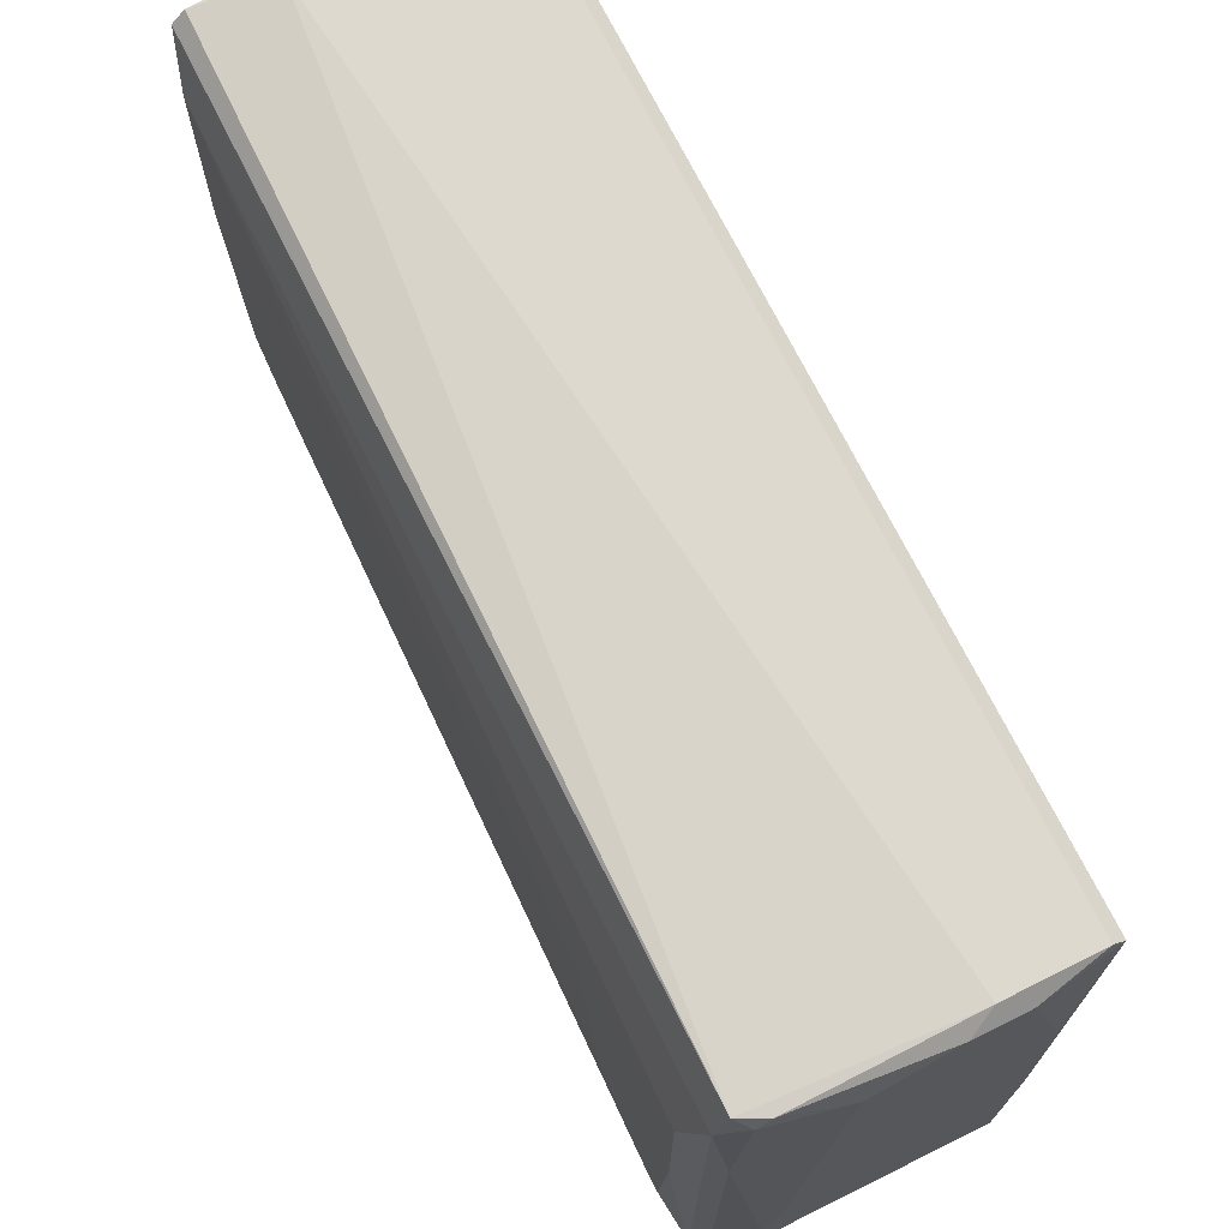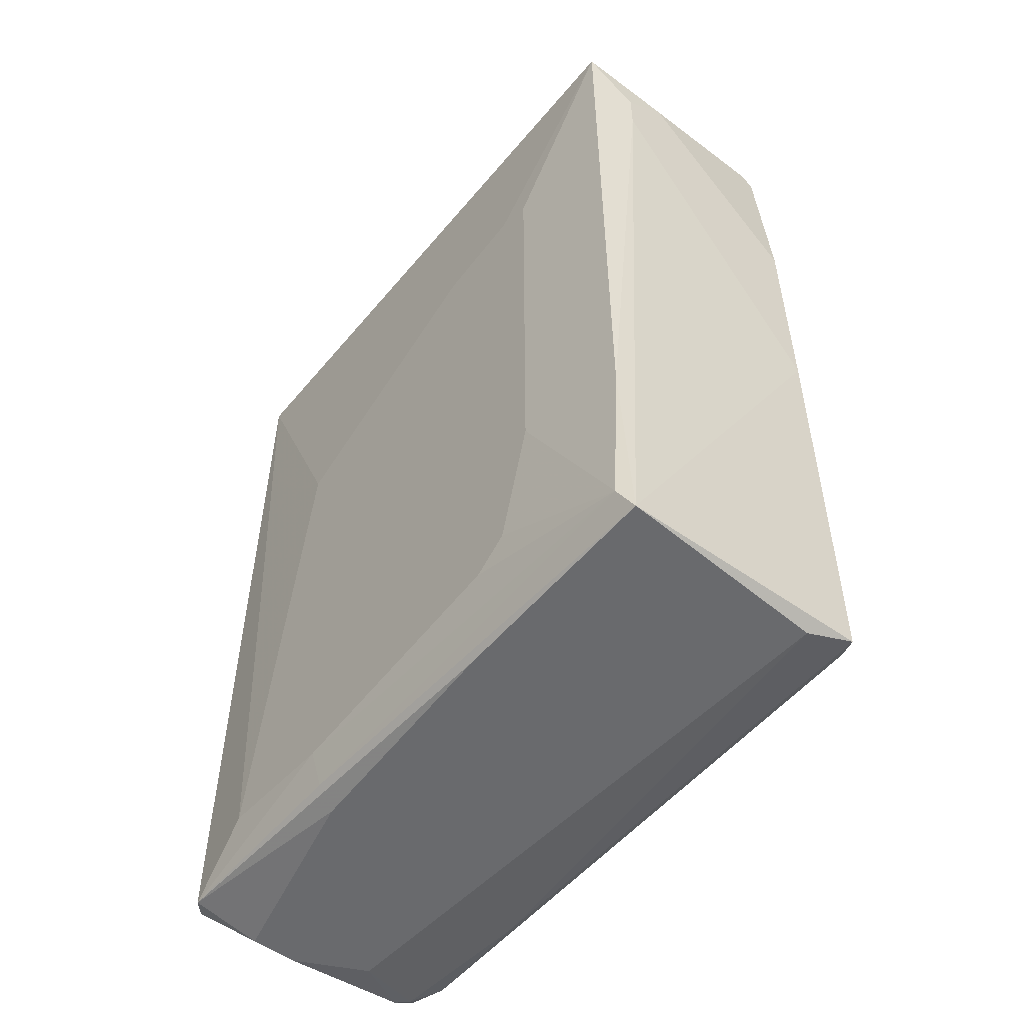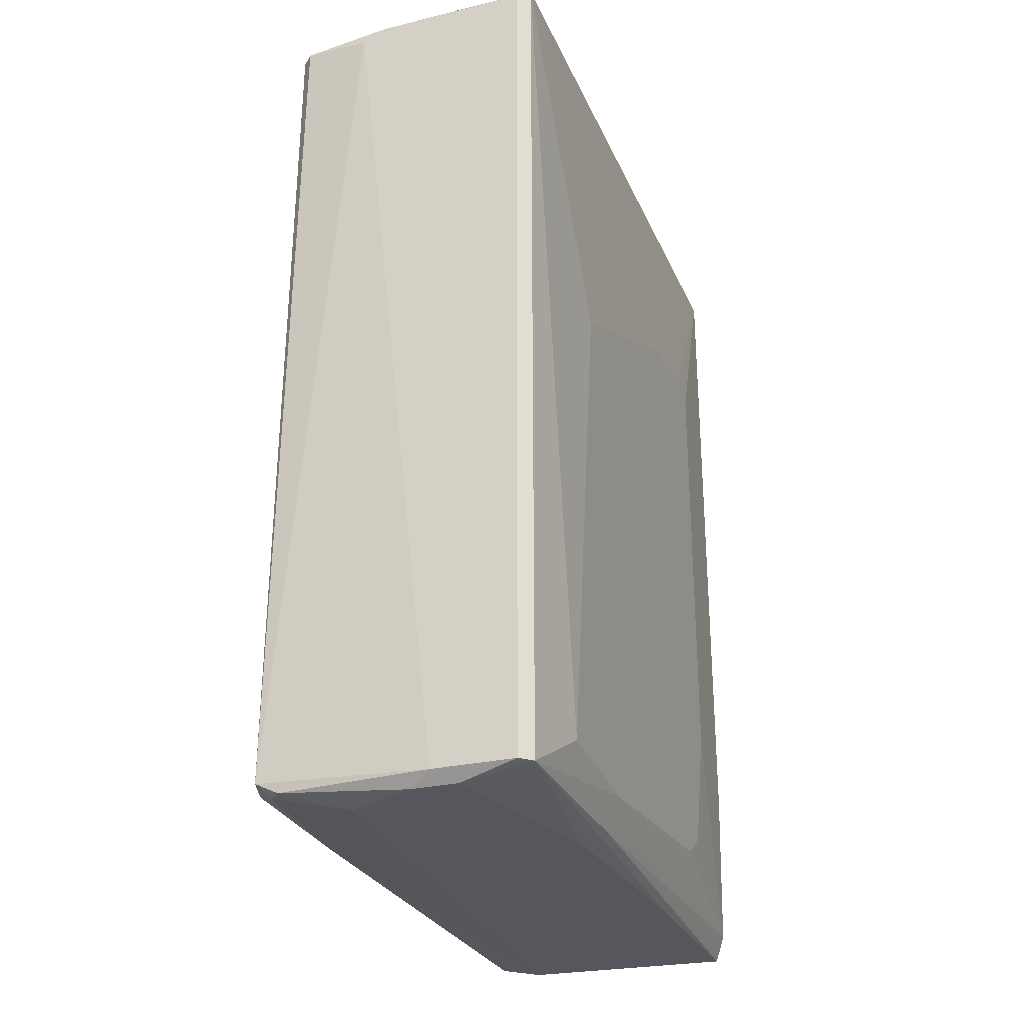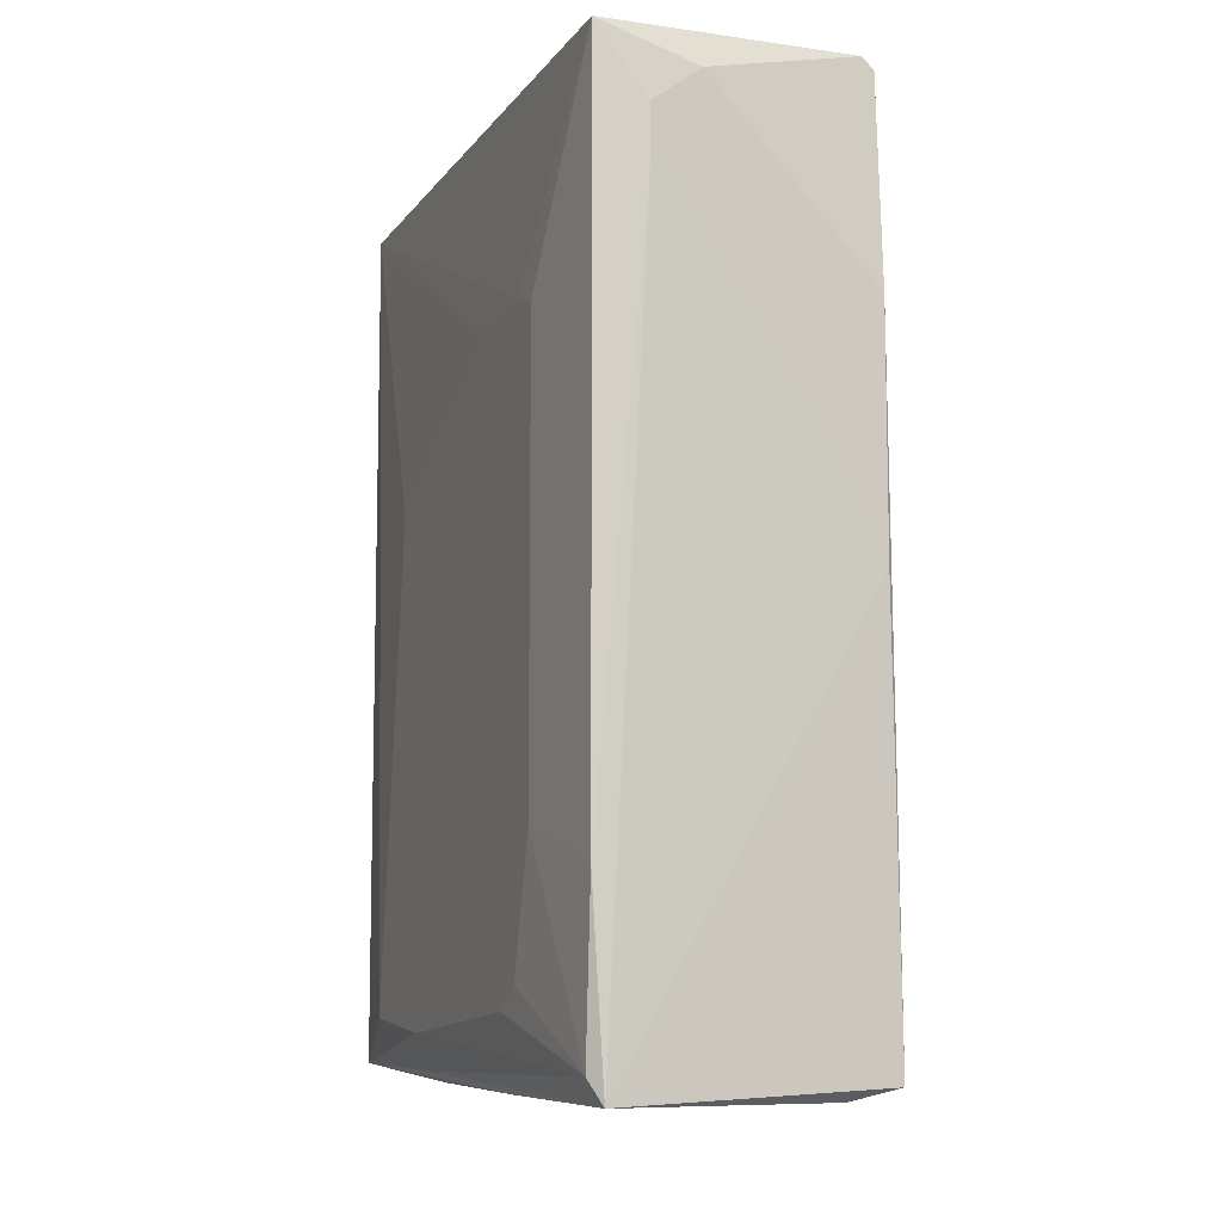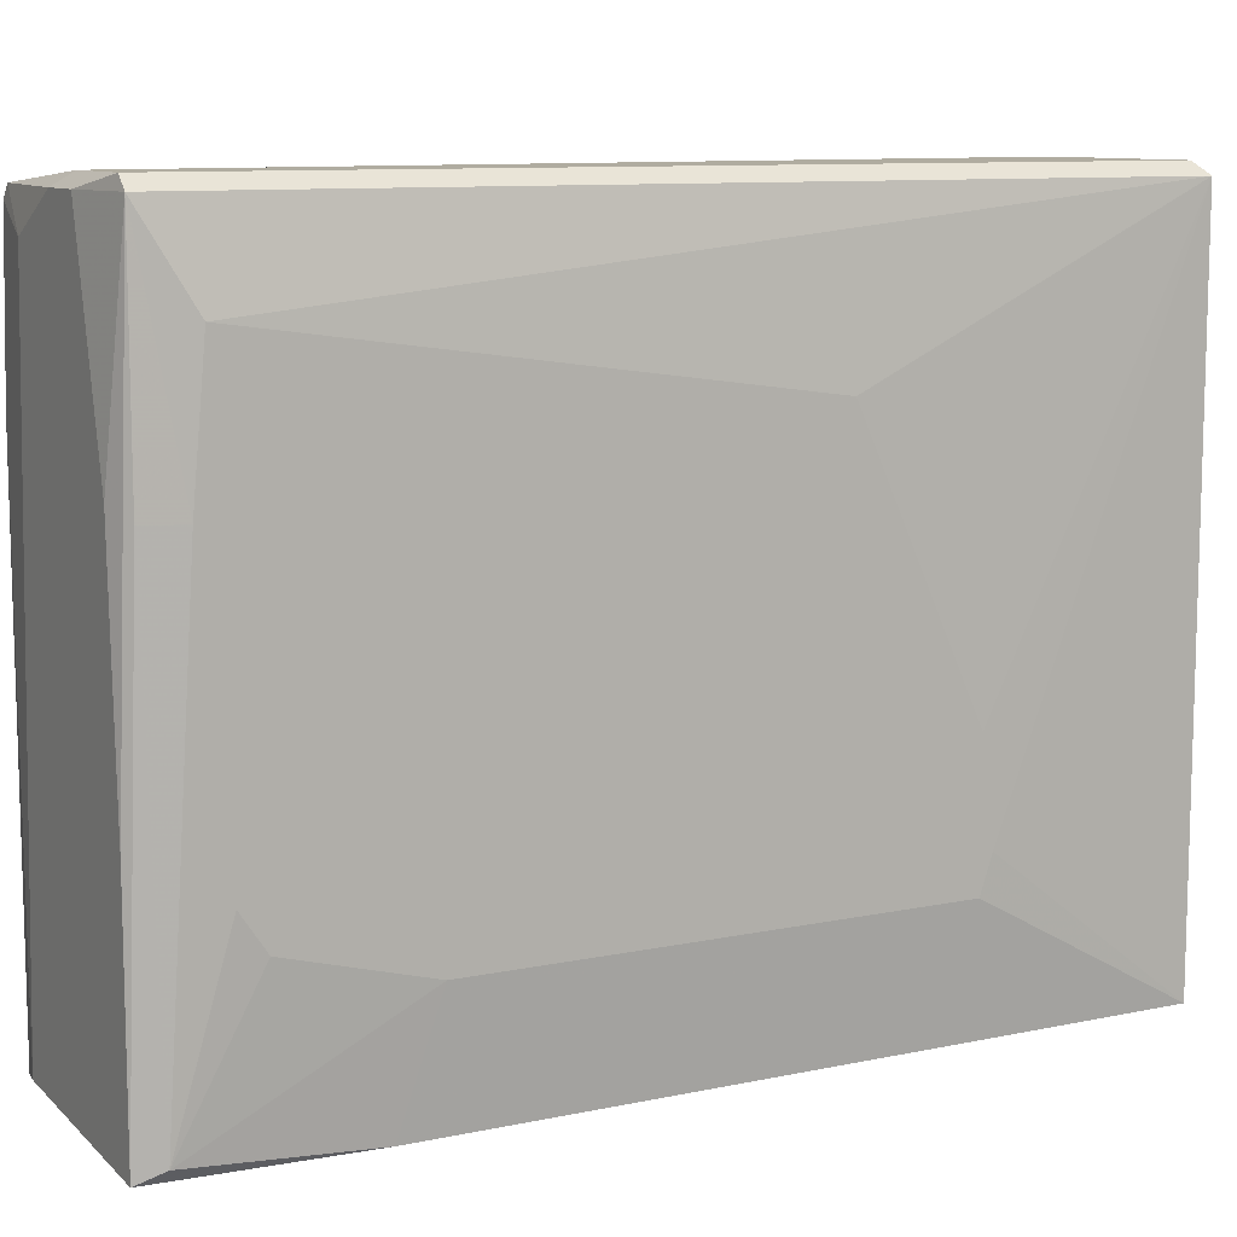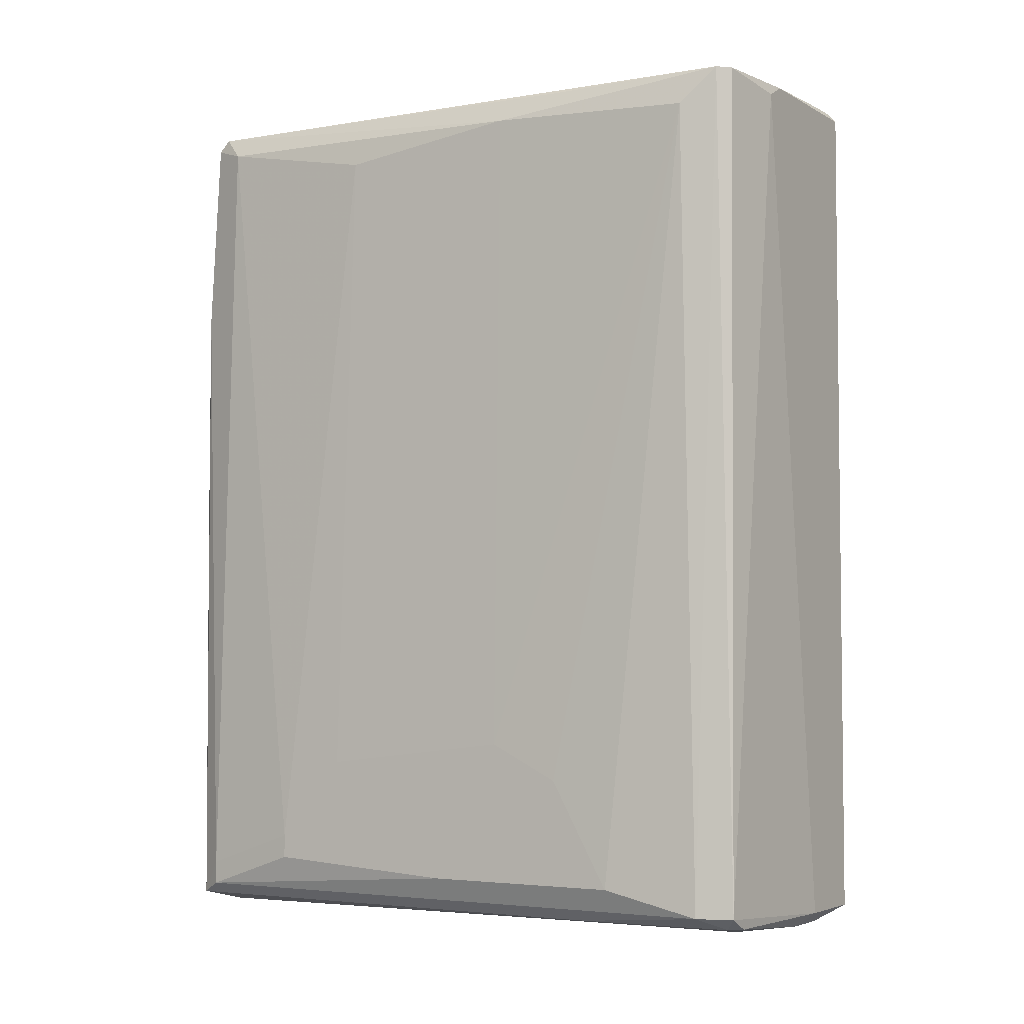
<metadata>
{"format":"obj","ext":"obj","renderer":"f3d","projection":"perspective","resolution":1024,"background":"white","views":[{"elev":71.8,"azim":153.5,"up":"+Y"},{"elev":-53.1,"azim":-38.7,"up":"+Z"},{"elev":-27.5,"azim":-160.0,"up":"+Z"},{"elev":-8.7,"azim":-20.7,"up":"+Z"},{"elev":9.9,"azim":-118.5,"up":"+Y"},{"elev":-4.1,"azim":121.1,"up":"+Z"}]}
</metadata>
<code>
v -0.001194 0.06967 0.2058
v 0.01611 -0.09759 0.102
v 0.01322 0.06679 -0.001763
v -0.05023 -0.04854 0.01265
v -0.04734 -0.0947 0.2116
v -0.04734 0.06679 0.2116
v -0.04734 0.06679 -0.001763
v 0.01899 -0.08606 0.2058
v 0.01899 -0.0947 -0.001763
v 0.02188 0.05524 0.2001
v -0.04446 -0.0947 -0.004664
v 0.02476 0.03507 0.006875
v 0.02476 -0.06298 0.01554
v 0.01322 -0.0947 0.2116
v 0.01899 0.06391 0.2087
v -0.05023 0.02929 0.1309
v -0.04446 0.06967 -0.001763
v 0.01899 0.06679 0.001116
v -0.05023 -0.06585 0.1597
v -0.001194 0.05814 -0.004664
v 0.02188 -0.04279 0.1972
v -0.0358 -0.09759 0.1943
v -0.05023 0.0466 0.009776
v -0.04734 -0.09182 0.001116
v -0.04446 0.06967 0.2087
v 0.007453 -0.09182 -0.004664
v 0.02188 -0.08894 0.001116
v 0.02476 0.003334 0.04149
v -0.03003 0.06679 -0.004664
v 0.01611 -0.09759 0.1597
v 0.02188 0.05814 0.001116
v -0.02426 0.06967 -0.001763
v 0.01611 0.06679 0.2087
v -0.05023 -0.06585 0.05015
v 0.01899 0.02641 -0.001763
v 0.01611 -0.09182 0.2116
v 0.02188 0.003334 0.203
v -0.04734 -0.0947 0.04149
v -0.03869 0.06679 0.2116
v -0.02426 -0.09759 0.203
v -0.04157 0.01776 -0.004664
v -0.05023 -0.0572 0.1626
v -0.05023 0.01488 0.006875
v 0.02476 -0.04568 0.03571
v -0.0358 -0.09759 0.1828
v 0.02476 -0.06298 0.009776
v -0.05023 -0.03412 0.1597
v 0.02476 0.02063 0.03283
v -0.04734 0.01488 -0.001763
v 0.01611 -0.0947 0.2087
v 0.02188 -0.08894 0.006875
v -0.05023 -0.0572 0.01841
v -0.006971 0.06967 0.2087
v 0.01611 0.06391 -0.001763
v -0.04446 -0.03991 -0.004664
v 0.02476 -0.01396 0.006875
v -0.0185 0.06679 -0.004664
v 0.01899 0.01776 0.2087
f 36 37 58
f 9 2 11
f 6 5 14
f 7 6 17
f 16 4 19
f 8 13 21
f 6 7 23
f 4 16 23
f 16 6 23
f 1 17 25
f 17 6 25
f 9 11 26
f 11 20 26
f 13 12 28
f 7 17 29
f 20 11 29
f 2 9 30
f 22 2 30
f 10 12 31
f 15 10 31
f 18 15 31
f 27 9 31
f 12 27 31
f 17 1 32
f 18 3 32
f 1 18 32
f 29 17 32
f 18 1 33
f 15 18 33
f 5 19 34
f 19 4 34
f 9 26 35
f 26 20 35
f 31 9 35
f 6 14 36
f 10 15 37
f 8 21 37
f 28 10 37
f 36 8 37
f 22 5 38
f 24 11 38
f 5 34 38
f 34 24 38
f 25 6 39
f 15 33 39
f 6 36 39
f 36 15 39
f 14 5 40
f 5 22 40
f 22 30 40
f 7 29 41
f 29 11 41
f 5 6 42
f 19 5 42
f 16 19 42
f 4 23 43
f 23 7 43
f 24 4 43
f 21 13 44
f 13 28 44
f 37 21 44
f 28 37 44
f 11 2 45
f 2 22 45
f 38 11 45
f 22 38 45
f 12 13 46
f 13 27 46
f 6 16 47
f 42 6 47
f 16 42 47
f 12 10 48
f 10 28 48
f 28 12 48
f 7 11 49
f 11 24 49
f 43 7 49
f 24 43 49
f 30 8 50
f 36 14 50
f 8 36 50
f 14 40 50
f 40 30 50
f 13 8 51
f 9 27 51
f 27 13 51
f 30 9 51
f 8 30 51
f 4 24 52
f 34 4 52
f 24 34 52
f 1 25 53
f 33 1 53
f 25 39 53
f 39 33 53
f 3 18 54
f 20 3 54
f 18 31 54
f 35 20 54
f 31 35 54
f 11 7 55
f 7 41 55
f 41 11 55
f 27 12 56
f 12 46 56
f 46 27 56
f 3 20 57
f 20 29 57
f 32 3 57
f 29 32 57
f 15 36 58
f 37 15 58

</code>
